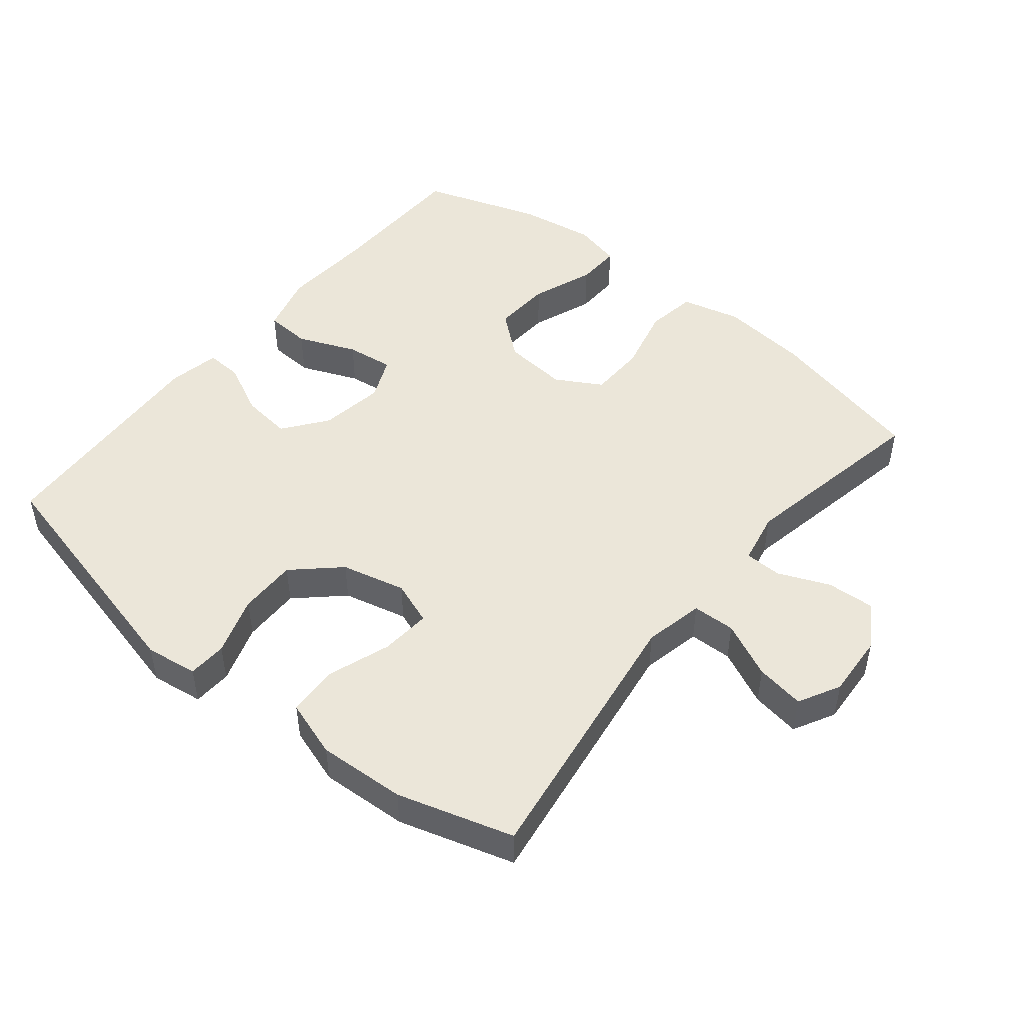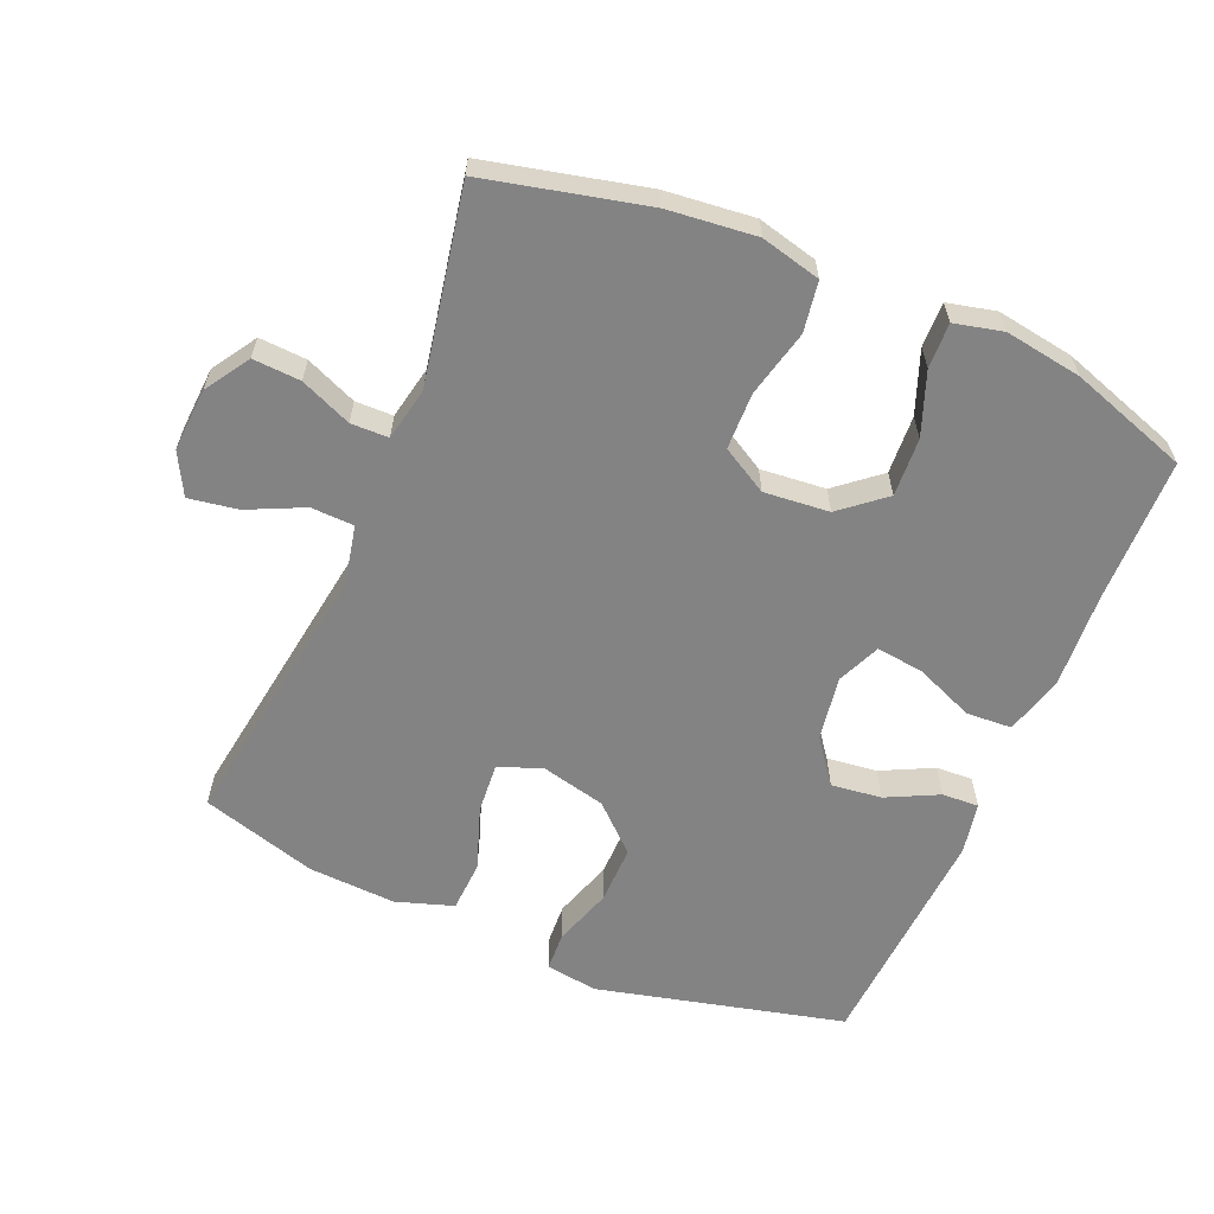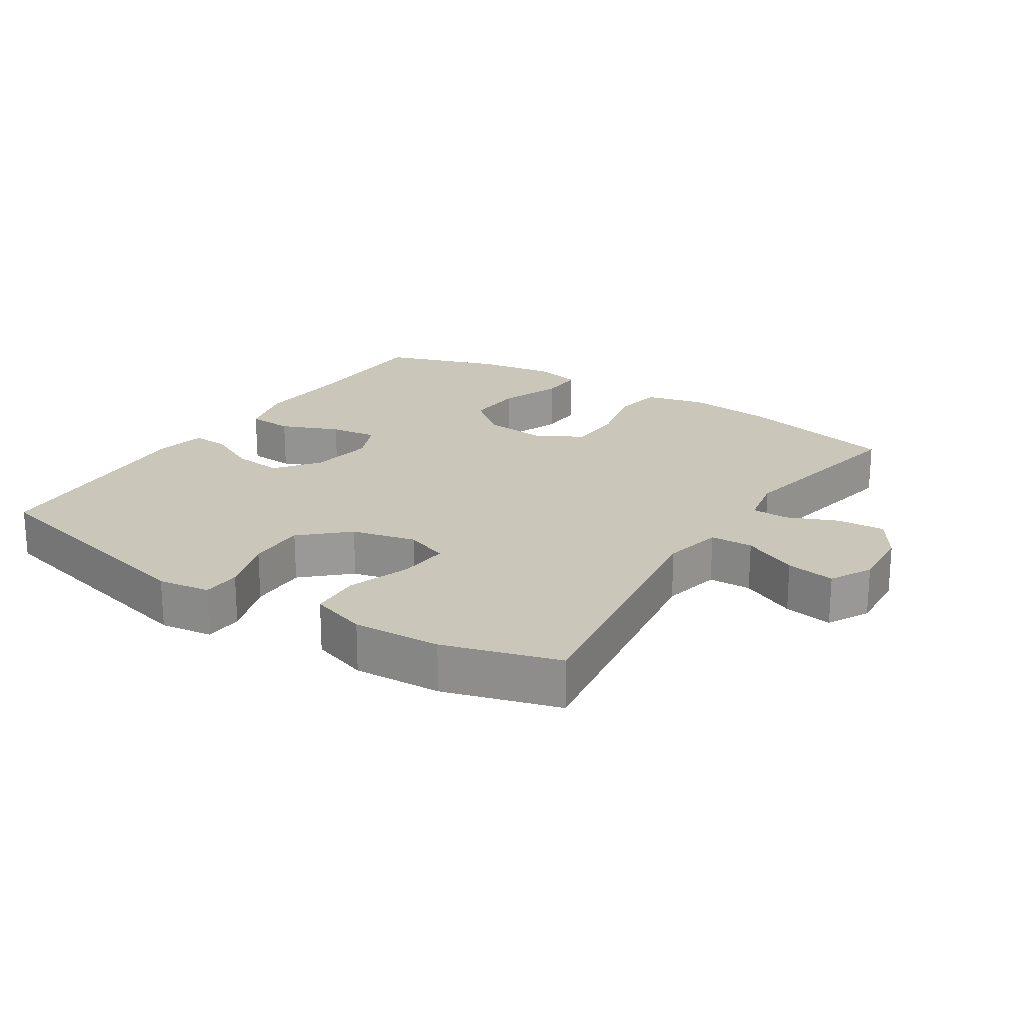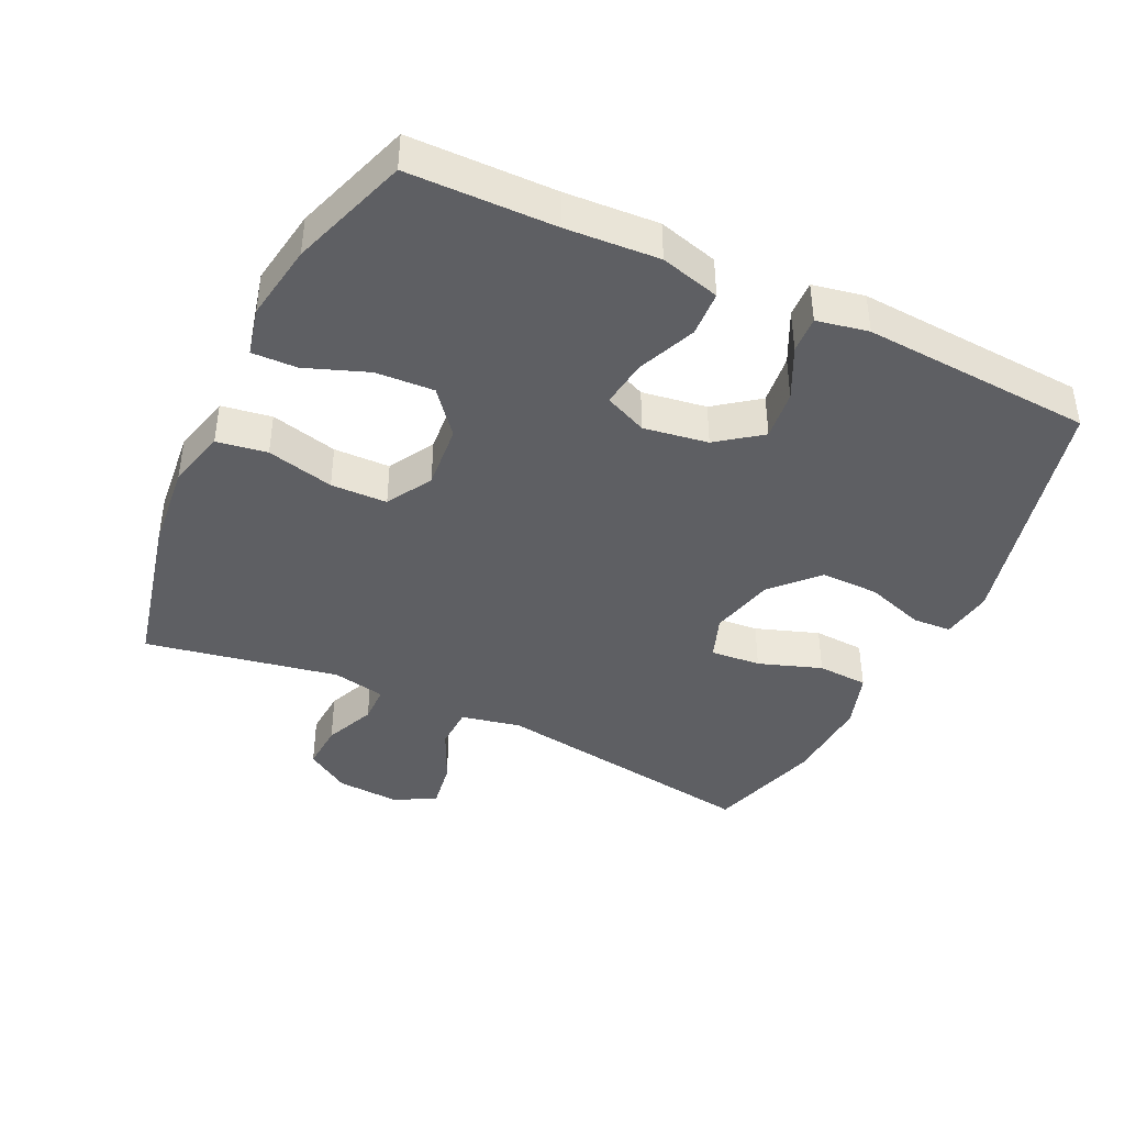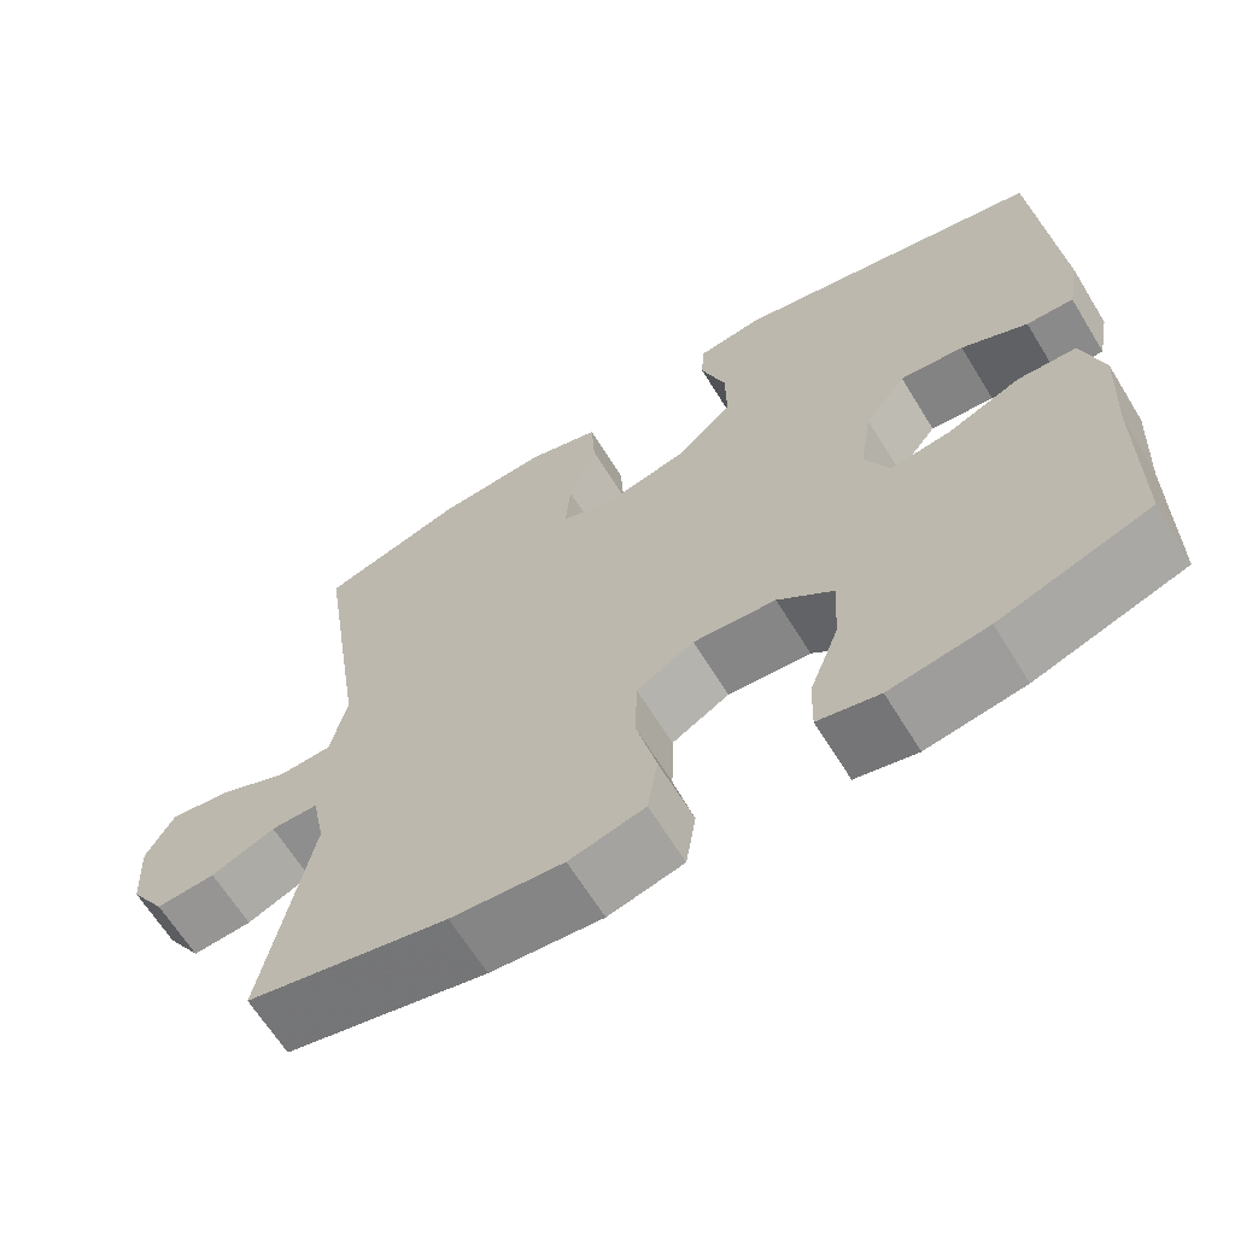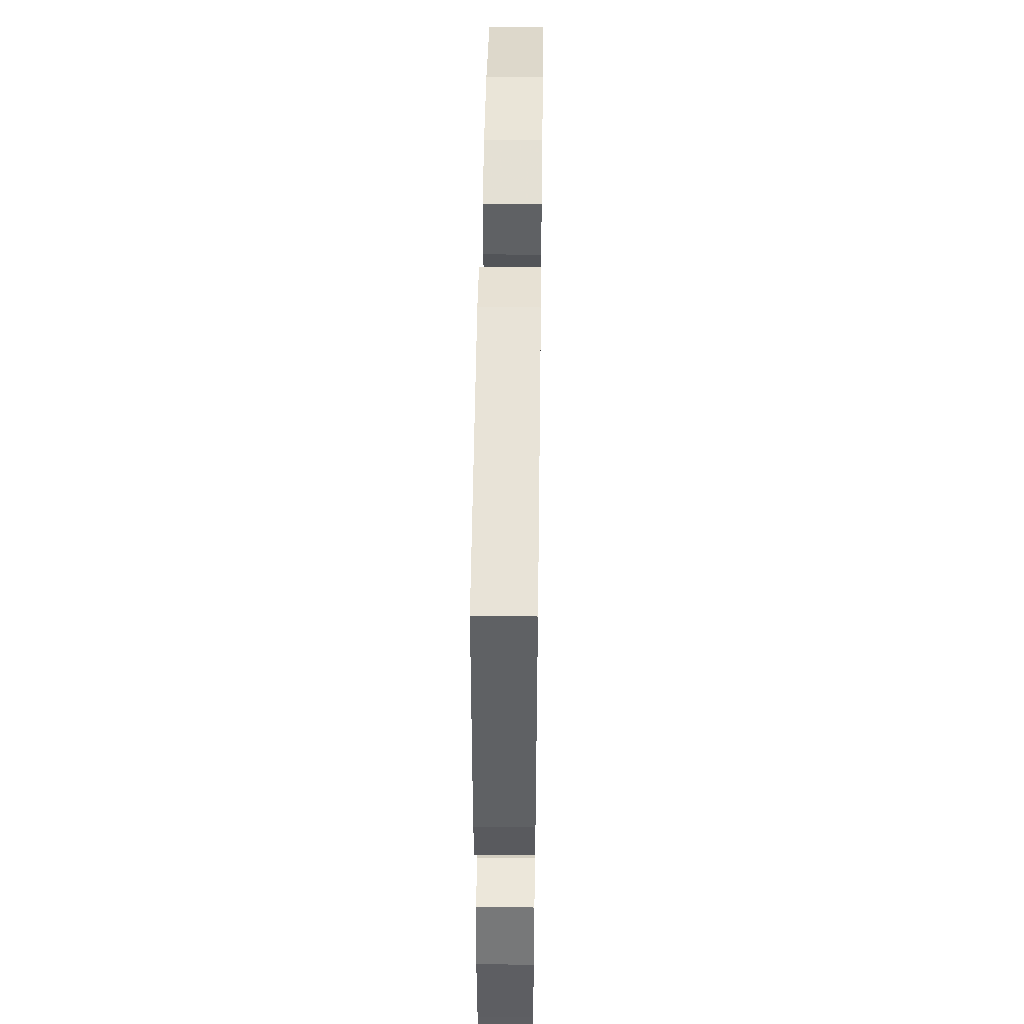
<metadata>
{"format":"obj","ext":"obj","renderer":"f3d","projection":"perspective","resolution":1024,"background":"white","views":[{"elev":48.3,"azim":39.1,"up":"+Y"},{"elev":-61.2,"azim":157.0,"up":"+Y"},{"elev":21.2,"azim":32.9,"up":"+Y"},{"elev":-41.6,"azim":-115.6,"up":"+Y"},{"elev":-65.6,"azim":-148.3,"up":"+Z"},{"elev":47.6,"azim":-89.2,"up":"+Z"}]}
</metadata>
<code>
v -0.5 0.07 0.5
v -0.132 0.07 0.59
v -0.054 0.07 0.579
v -0.051 0.07 0.521
v -0.08 0.07 0.433
v -0.081 0.07 0.346
v -0.014 0.07 0.284
v 0.082 0.07 0.261
v 0.147 0.07 0.285
v 0.141 0.07 0.36
v 0.108 0.07 0.454
v 0.112 0.07 0.53
v 0.197 0.07 0.558
v 0.328 0.07 0.551
v 0.5 0.07 0.5
v 0.44 0.07 0.095
v 0.459 0.07 0.006
v 0.523 0.07 0.004
v 0.606 0.07 0.043
v 0.679 0.07 0.055
v 0.712 0.07 -0.007
v 0.706 0.07 -0.101
v 0.664 0.07 -0.167
v 0.593 0.07 -0.163
v 0.517 0.07 -0.131
v 0.461 0.07 -0.132
v 0.445 0.07 -0.211
v 0.5 0.07 -0.5
v 0.262 0.07 -0.556
v 0.13 0.07 -0.57
v 0.041 0.07 -0.548
v 0.029 0.07 -0.473
v 0.053 0.07 -0.373
v 0.051 0.07 -0.289
v -0.017 0.07 -0.25
v -0.114 0.07 -0.259
v -0.179 0.07 -0.313
v -0.174 0.07 -0.4
v -0.139 0.07 -0.493
v -0.137 0.07 -0.56
v -0.209 0.07 -0.577
v -0.324 0.07 -0.559
v -0.5 0.07 -0.5
v -0.504 0.07 -0.282
v -0.513 0.07 -0.144
v -0.489 0.07 -0.055
v -0.421 0.07 -0.051
v -0.334 0.07 -0.087
v -0.263 0.07 -0.096
v -0.235 0.07 -0.032
v -0.25 0.07 0.064
v -0.299 0.07 0.129
v -0.374 0.07 0.12
v -0.451 0.07 0.082
v -0.506 0.07 0.079
v -0.521 0.07 0.156
v -0.5 0 0.5
v -0.132 0 0.59
v -0.054 0 0.579
v -0.051 0 0.521
v -0.08 0 0.433
v -0.081 0 0.346
v -0.014 0 0.284
v 0.082 0 0.261
v 0.147 0 0.285
v 0.141 0 0.36
v 0.108 0 0.454
v 0.112 0 0.53
v 0.197 0 0.558
v 0.328 0 0.551
v 0.5 0 0.5
v 0.44 0 0.095
v 0.459 0 0.006
v 0.523 0 0.004
v 0.606 0 0.043
v 0.679 0 0.055
v 0.712 0 -0.007
v 0.706 0 -0.101
v 0.664 0 -0.167
v 0.593 0 -0.163
v 0.517 0 -0.131
v 0.461 0 -0.132
v 0.445 0 -0.211
v 0.5 0 -0.5
v 0.262 0 -0.556
v 0.13 0 -0.57
v 0.041 0 -0.548
v 0.029 0 -0.473
v 0.053 0 -0.373
v 0.051 0 -0.289
v -0.017 0 -0.25
v -0.114 0 -0.259
v -0.179 0 -0.313
v -0.174 0 -0.4
v -0.139 0 -0.493
v -0.137 0 -0.56
v -0.209 0 -0.577
v -0.324 0 -0.559
v -0.5 0 -0.5
v -0.504 0 -0.282
v -0.513 0 -0.144
v -0.489 0 -0.055
v -0.421 0 -0.051
v -0.334 0 -0.087
v -0.263 0 -0.096
v -0.235 0 -0.032
v -0.25 0 0.064
v -0.299 0 0.129
v -0.374 0 0.12
v -0.451 0 0.082
v -0.506 0 0.079
v -0.521 0 0.156
f 3 4 5
f 2 3 5
f 1 2 5
f 56 1 5
f 55 56 5
f 54 55 5
f 53 54 5
f 52 53 5 6
f 51 52 6 7
f 50 51 7 8
f 49 50 8 9
f 46 47 48
f 45 46 48
f 44 45 48
f 43 44 48
f 42 43 48
f 41 42 48
f 40 41 48
f 39 40 48
f 38 39 48
f 37 38 48 49
f 36 37 49 9
f 31 32 33
f 30 31 33
f 29 30 33
f 28 29 33
f 27 28 33
f 26 27 33 34
f 23 24 25
f 22 23 25
f 21 22 25
f 20 21 25
f 19 20 25
f 18 19 25
f 17 18 25 26
f 26 34 35
f 17 26 35
f 16 17 35
f 14 15 16
f 13 14 16
f 12 13 16
f 11 12 16
f 10 11 16
f 16 35 36 9
f 9 10 16
f 61 60 59
f 61 59 58
f 61 58 57
f 61 57 112
f 61 112 111
f 61 111 110
f 61 110 109
f 62 61 109 108
f 63 62 108 107
f 64 63 107 106
f 65 64 106 105
f 104 103 102
f 104 102 101
f 104 101 100
f 104 100 99
f 104 99 98
f 104 98 97
f 104 97 96
f 104 96 95
f 104 95 94
f 105 104 94 93
f 65 105 93 92
f 89 88 87
f 89 87 86
f 89 86 85
f 89 85 84
f 89 84 83
f 90 89 83 82
f 81 80 79
f 81 79 78
f 81 78 77
f 81 77 76
f 81 76 75
f 81 75 74
f 82 81 74 73
f 91 90 82
f 91 82 73
f 91 73 72
f 72 71 70
f 72 70 69
f 72 69 68
f 72 68 67
f 72 67 66
f 65 92 91 72
f 72 66 65
f 1 57 58 2
f 2 58 59 3
f 3 59 60 4
f 4 60 61 5
f 5 61 62 6
f 6 62 63 7
f 7 63 64 8
f 8 64 65 9
f 9 65 66 10
f 10 66 67 11
f 11 67 68 12
f 12 68 69 13
f 13 69 70 14
f 14 70 71 15
f 15 71 72 16
f 16 72 73 17
f 17 73 74 18
f 18 74 75 19
f 19 75 76 20
f 20 76 77 21
f 21 77 78 22
f 22 78 79 23
f 23 79 80 24
f 24 80 81 25
f 25 81 82 26
f 26 82 83 27
f 27 83 84 28
f 28 84 85 29
f 29 85 86 30
f 30 86 87 31
f 31 87 88 32
f 32 88 89 33
f 33 89 90 34
f 34 90 91 35
f 35 91 92 36
f 36 92 93 37
f 37 93 94 38
f 38 94 95 39
f 39 95 96 40
f 40 96 97 41
f 41 97 98 42
f 42 98 99 43
f 43 99 100 44
f 44 100 101 45
f 45 101 102 46
f 46 102 103 47
f 47 103 104 48
f 48 104 105 49
f 49 105 106 50
f 50 106 107 51
f 51 107 108 52
f 52 108 109 53
f 53 109 110 54
f 54 110 111 55
f 55 111 112 56
f 56 112 57 1

</code>
